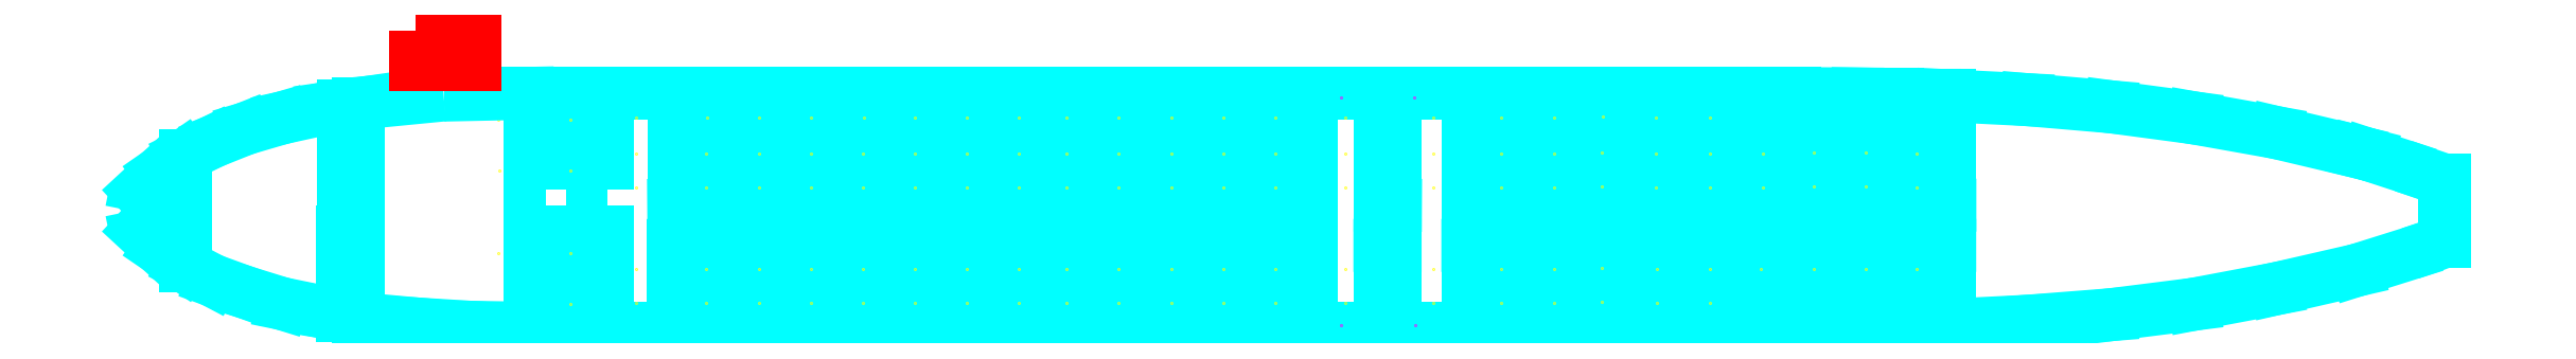
<metadata>
{"format":"dxf","ext":"dxf","renderer":"ezdxf+matplotlib","layout":"modelspace","background":"white","min_lineweight":24,"dpi":150}
</metadata>
<code>
0
SECTION
2
ENTITIES
0
TEXT
8
OBSTACLES
10
224.1
20
28.81
30
0
40
6.782
1

50
0
41
1
51
0
7
txt
71
    0
210
0
220
0
230
1
0
LINE
8
OBSTACLES
10
9.182
20
4.042
11
26.91
21
4.042
0
LINE
8
OBSTACLES
10
35.39
20
6.514
11
35.89
21
6.352
0
LWPOLYLINE
8
OBSTACLES
90
    3
70
    0
43
0
10
36.47
20
6.152
10
36.32
20
6.203
10
35.89
20
6.352
0
LWPOLYLINE
8
OBSTACLES
90
    3
70
    0
43
0
10
36.47
20
5.278
10
36.35
20
5.231
10
35.98
20
5.107
0
LINE
8
OBSTACLES
10
35.23
20
4.869
11
35.98
21
5.107
0
LINE
8
OBSTACLES
10
35.39
20
6.514
11
35.23
21
6.557
0
LINE
8
OBSTACLES
10
4.31
20
4.924
11
4.31
21
5.713
0
LINE
8
OBSTACLES
10
4.31
20
6.497
11
4.31
21
5.713
0
LWPOLYLINE
8
OBSTACLES
90
    3
70
    0
43
0
10
3.542
20
5.713
10
3.572
20
5.568
10
3.653
20
5.44
0
LWPOLYLINE
8
OBSTACLES
90
    3
70
    0
43
0
10
3.653
20
5.99
10
3.572
20
5.862
10
3.542
20
5.713
0
LWPOLYLINE
8
OBSTACLES
90
    4
70
    1
43
0
10
9.436
20
6.021
10
9.22
20
6.021
10
9.22
20
7.388
10
9.436
20
7.388
0
LWPOLYLINE
8
OBSTACLES
90
    4
70
    1
43
0
10
10.32
20
6.021
10
10.11
20
6.021
10
10.11
20
7.388
10
10.32
20
7.388
0
LINE
8
OBSTACLES
10
9.432
20
4.042
11
9.216
21
4.042
0
LINE
8
OBSTACLES
10
10.32
20
4.042
11
10.1
21
4.042
0
LINE
8
OBSTACLES
10
11.47
20
4.042
11
11.26
21
4.042
0
LINE
8
OBSTACLES
10
12.21
20
4.042
11
11.99
21
4.042
0
LINE
8
OBSTACLES
10
12.95
20
4.042
11
12.73
21
4.042
0
LINE
8
OBSTACLES
10
13.69
20
4.042
11
13.47
21
4.042
0
LINE
8
OBSTACLES
10
14.42
20
4.042
11
14.21
21
4.042
0
LINE
8
OBSTACLES
10
15.16
20
4.042
11
14.95
21
4.042
0
LINE
8
OBSTACLES
10
15.9
20
4.042
11
15.68
21
4.042
0
LINE
8
OBSTACLES
10
16.64
20
4.042
11
16.42
21
4.042
0
LINE
8
OBSTACLES
10
17.38
20
4.042
11
17.16
21
4.042
0
LINE
8
OBSTACLES
10
18.11
20
4.042
11
17.9
21
4.042
0
LINE
8
OBSTACLES
10
18.85
20
4.042
11
18.64
21
4.042
0
LINE
8
OBSTACLES
10
19.59
20
4.042
11
19.37
21
4.042
0
LINE
8
OBSTACLES
10
20.33
20
4.042
11
20.11
21
4.042
0
LINE
8
OBSTACLES
10
21.53
20
4.042
11
21.32
21
4.042
0
LINE
8
OBSTACLES
10
6.772
20
4.189
11
6.772
21
5.411
0
LINE
8
OBSTACLES
10
6.772
20
5.411
11
6.549
21
5.411
0
LINE
8
OBSTACLES
10
6.549
20
5.411
11
6.549
21
4.226
0
LINE
8
OBSTACLES
10
6.559
20
7.208
11
6.559
21
6.021
0
LINE
8
OBSTACLES
10
6.559
20
6.021
11
6.775
21
6.021
0
LINE
8
OBSTACLES
10
6.775
20
6.021
11
6.775
21
7.24
0
LINE
8
OBSTACLES
10
12.95
20
4.042
11
12.73
21
4.042
0
LINE
8
OBSTACLES
10
13.69
20
4.042
11
13.47
21
4.042
0
LINE
8
OBSTACLES
10
14.43
20
4.042
11
14.21
21
4.042
0
LINE
8
OBSTACLES
10
15.16
20
4.042
11
14.95
21
4.042
0
LINE
8
OBSTACLES
10
15.9
20
4.042
11
15.69
21
4.042
0
LINE
8
OBSTACLES
10
16.64
20
4.042
11
16.42
21
4.042
0
LINE
8
OBSTACLES
10
17.38
20
4.042
11
17.16
21
4.042
0
LINE
8
OBSTACLES
10
18.12
20
4.042
11
17.9
21
4.042
0
LINE
8
OBSTACLES
10
18.85
20
4.042
11
18.64
21
4.042
0
LINE
8
OBSTACLES
10
19.59
20
4.042
11
19.38
21
4.042
0
LINE
8
OBSTACLES
10
20.33
20
4.042
11
20.11
21
4.042
0
LINE
8
OBSTACLES
10
22.78
20
4.042
11
22.57
21
4.042
0
LINE
8
OBSTACLES
10
23.52
20
4.042
11
23.31
21
4.042
0
LINE
8
OBSTACLES
10
24.26
20
4.042
11
24.04
21
4.042
0
LINE
8
OBSTACLES
10
25
20
4.042
11
24.78
21
4.042
0
LINE
8
OBSTACLES
10
25.74
20
4.042
11
25.52
21
4.042
0
LINE
8
OBSTACLES
10
26.47
20
4.042
11
26.26
21
4.042
0
LINE
8
OBSTACLES
10
9.182
20
7.388
11
26.91
21
7.388
0
LWPOLYLINE
8
OBSTACLES
90
    4
70
    1
43
0
10
9.436
20
4.041
10
9.22
20
4.041
10
9.22
20
5.408
10
9.436
20
5.408
0
LWPOLYLINE
8
OBSTACLES
90
    4
70
    1
43
0
10
10.32
20
4.041
10
10.11
20
4.041
10
10.11
20
5.408
10
10.32
20
5.408
0
LINE
8
OBSTACLES
10
11.26
20
7.388
11
11.48
21
7.388
0
LINE
8
OBSTACLES
10
12
20
7.388
11
12.22
21
7.388
0
LINE
8
OBSTACLES
10
12.74
20
7.388
11
12.95
21
7.388
0
LINE
8
OBSTACLES
10
13.47
20
7.388
11
13.69
21
7.388
0
LINE
8
OBSTACLES
10
14.21
20
7.388
11
14.43
21
7.388
0
LINE
8
OBSTACLES
10
14.95
20
7.388
11
15.17
21
7.388
0
LINE
8
OBSTACLES
10
15.69
20
7.388
11
15.9
21
7.388
0
LINE
8
OBSTACLES
10
16.43
20
7.388
11
16.64
21
7.388
0
LINE
8
OBSTACLES
10
17.16
20
7.388
11
17.38
21
7.388
0
LINE
8
OBSTACLES
10
17.9
20
7.388
11
18.12
21
7.388
0
LINE
8
OBSTACLES
10
18.64
20
7.388
11
18.86
21
7.388
0
LINE
8
OBSTACLES
10
19.38
20
7.388
11
19.59
21
7.388
0
LINE
8
OBSTACLES
10
20.12
20
7.388
11
20.33
21
7.388
0
LINE
8
OBSTACLES
10
21.32
20
7.388
11
21.54
21
7.388
0
LINE
8
OBSTACLES
10
11.26
20
5.793
11
11.26
21
7.388
0
LINE
8
OBSTACLES
10
11.48
20
7.388
11
11.48
21
5.794
0
LINE
8
OBSTACLES
10
15.17
20
7.388
11
15.17
21
5.794
0
LINE
8
OBSTACLES
10
15.17
20
5.794
11
14.95
21
5.794
0
LINE
8
OBSTACLES
10
14.95
20
5.794
11
14.95
21
7.388
0
LINE
8
OBSTACLES
10
14.43
20
5.794
11
14.21
21
5.794
0
LINE
8
OBSTACLES
10
14.21
20
5.794
11
14.21
21
7.388
0
LINE
8
OBSTACLES
10
14.43
20
7.388
11
14.43
21
5.794
0
LINE
8
OBSTACLES
10
13.69
20
5.794
11
13.47
21
5.794
0
LINE
8
OBSTACLES
10
13.47
20
5.794
11
13.47
21
7.388
0
LINE
8
OBSTACLES
10
13.69
20
7.388
11
13.69
21
5.794
0
LINE
8
OBSTACLES
10
12.95
20
5.794
11
12.74
21
5.793
0
LINE
8
OBSTACLES
10
12.74
20
5.793
11
12.74
21
7.388
0
LINE
8
OBSTACLES
10
12.95
20
7.388
11
12.95
21
5.794
0
LINE
8
OBSTACLES
10
12.22
20
5.794
11
12
21
5.794
0
LINE
8
OBSTACLES
10
12
20
5.794
11
12
21
7.388
0
LINE
8
OBSTACLES
10
12.22
20
7.388
11
12.22
21
5.794
0
LINE
8
OBSTACLES
10
11.48
20
5.794
11
11.26
21
5.793
0
LINE
8
OBSTACLES
10
18.86
20
5.794
11
18.64
21
5.794
0
LINE
8
OBSTACLES
10
18.64
20
5.794
11
18.64
21
7.388
0
LINE
8
OBSTACLES
10
18.86
20
7.388
11
18.86
21
5.794
0
LINE
8
OBSTACLES
10
18.12
20
5.794
11
17.9
21
5.794
0
LINE
8
OBSTACLES
10
17.9
20
5.794
11
17.9
21
7.388
0
LINE
8
OBSTACLES
10
18.12
20
7.388
11
18.12
21
5.794
0
LINE
8
OBSTACLES
10
17.38
20
5.794
11
17.16
21
5.794
0
LINE
8
OBSTACLES
10
17.16
20
5.794
11
17.16
21
7.388
0
LINE
8
OBSTACLES
10
17.38
20
7.388
11
17.38
21
5.794
0
LINE
8
OBSTACLES
10
16.64
20
5.794
11
16.43
21
5.793
0
LINE
8
OBSTACLES
10
16.43
20
5.793
11
16.43
21
7.388
0
LINE
8
OBSTACLES
10
16.64
20
7.388
11
16.64
21
5.794
0
LINE
8
OBSTACLES
10
15.9
20
5.794
11
15.69
21
5.794
0
LINE
8
OBSTACLES
10
15.69
20
5.794
11
15.69
21
7.388
0
LINE
8
OBSTACLES
10
15.9
20
7.388
11
15.9
21
5.794
0
LINE
8
OBSTACLES
10
24.26
20
5.794
11
24.05
21
5.794
0
LINE
8
OBSTACLES
10
23.53
20
5.794
11
23.31
21
5.794
0
LINE
8
OBSTACLES
10
24.26
20
7.388
11
24.26
21
5.794
0
LINE
8
OBSTACLES
10
24.05
20
5.794
11
24.05
21
7.388
0
LINE
8
OBSTACLES
10
23.53
20
7.388
11
23.53
21
5.794
0
LINE
8
OBSTACLES
10
23.31
20
5.794
11
23.31
21
7.388
0
LINE
8
OBSTACLES
10
22.79
20
5.794
11
22.57
21
5.794
0
LINE
8
OBSTACLES
10
22.79
20
7.388
11
22.79
21
5.794
0
LINE
8
OBSTACLES
10
22.57
20
5.794
11
22.57
21
7.388
0
LINE
8
OBSTACLES
10
21.32
20
5.794
11
21.32
21
7.388
0
LINE
8
OBSTACLES
10
21.54
20
7.388
11
21.54
21
5.793
0
LINE
8
OBSTACLES
10
21.54
20
5.793
11
21.32
21
5.794
0
LINE
8
OBSTACLES
10
20.12
20
5.794
11
20.12
21
7.388
0
LINE
8
OBSTACLES
10
20.33
20
7.388
11
20.33
21
5.794
0
LINE
8
OBSTACLES
10
20.33
20
5.794
11
20.12
21
5.794
0
LINE
8
OBSTACLES
10
19.38
20
5.794
11
19.38
21
7.388
0
LINE
8
OBSTACLES
10
19.59
20
7.388
11
19.59
21
5.794
0
LINE
8
OBSTACLES
10
19.59
20
5.794
11
19.38
21
5.794
0
LINE
8
OBSTACLES
10
25
20
5.794
11
24.79
21
5.794
0
LINE
8
OBSTACLES
10
25
20
7.388
11
25
21
5.794
0
LINE
8
OBSTACLES
10
24.79
20
5.794
11
24.79
21
7.388
0
LINE
8
OBSTACLES
10
29.43
20
5.794
11
29.21
21
5.794
0
LINE
8
OBSTACLES
10
29.43
20
7.353
11
29.43
21
5.794
0
LINE
8
OBSTACLES
10
29.21
20
5.794
11
29.21
21
7.36
0
LINE
8
OBSTACLES
10
28.69
20
5.794
11
28.47
21
5.794
0
LINE
8
OBSTACLES
10
28.69
20
7.369
11
28.69
21
5.794
0
LINE
8
OBSTACLES
10
28.47
20
5.794
11
28.47
21
7.373
0
LINE
8
OBSTACLES
10
27.95
20
5.794
11
27.74
21
5.794
0
LINE
8
OBSTACLES
10
27.95
20
7.38
11
27.95
21
5.794
0
LINE
8
OBSTACLES
10
27.74
20
5.794
11
27.74
21
7.382
0
LINE
8
OBSTACLES
10
27.21
20
5.794
11
27
21
5.794
0
LINE
8
OBSTACLES
10
27.21
20
7.386
11
27.21
21
5.794
0
LINE
8
OBSTACLES
10
27
20
5.794
11
27
21
7.387
0
LINE
8
OBSTACLES
10
26.48
20
5.794
11
26.26
21
5.794
0
LINE
8
OBSTACLES
10
26.48
20
7.388
11
26.48
21
5.794
0
LINE
8
OBSTACLES
10
26.26
20
5.794
11
26.26
21
7.388
0
LINE
8
OBSTACLES
10
25.74
20
5.794
11
25.52
21
5.794
0
LINE
8
OBSTACLES
10
25.74
20
7.388
11
25.74
21
5.794
0
LINE
8
OBSTACLES
10
25.52
20
5.794
11
25.52
21
7.388
0
LINE
8
OBSTACLES
10
11.26
20
4.042
11
11.26
21
5.221
0
LINE
8
OBSTACLES
10
11.47
20
5.221
11
11.47
21
4.042
0
LINE
8
OBSTACLES
10
11.26
20
5.221
11
11.47
21
5.221
0
LINE
8
OBSTACLES
10
17.9
20
4.042
11
17.9
21
5.221
0
LINE
8
OBSTACLES
10
18.12
20
5.221
11
18.12
21
4.042
0
LINE
8
OBSTACLES
10
17.9
20
5.221
11
18.12
21
5.221
0
LINE
8
OBSTACLES
10
17.38
20
5.221
11
17.38
21
4.042
0
LINE
8
OBSTACLES
10
16.42
20
4.042
11
16.42
21
5.221
0
LINE
8
OBSTACLES
10
15.69
20
4.042
11
15.69
21
5.221
0
LINE
8
OBSTACLES
10
15.9
20
5.221
11
15.9
21
4.042
0
LINE
8
OBSTACLES
10
15.69
20
5.221
11
15.9
21
5.221
0
LINE
8
OBSTACLES
10
14.21
20
4.042
11
14.21
21
5.221
0
LINE
8
OBSTACLES
10
14.43
20
5.221
11
14.43
21
4.042
0
LINE
8
OBSTACLES
10
14.21
20
5.221
11
14.43
21
5.221
0
LINE
8
OBSTACLES
10
13.47
20
4.042
11
13.47
21
5.221
0
LINE
8
OBSTACLES
10
13.69
20
5.221
11
13.69
21
4.042
0
LINE
8
OBSTACLES
10
13.47
20
5.221
11
13.69
21
5.221
0
LINE
8
OBSTACLES
10
12.73
20
4.042
11
12.73
21
5.221
0
LINE
8
OBSTACLES
10
12.95
20
5.221
11
12.95
21
4.042
0
LINE
8
OBSTACLES
10
12.73
20
5.221
11
12.95
21
5.221
0
LINE
8
OBSTACLES
10
11.99
20
4.042
11
11.99
21
5.221
0
LINE
8
OBSTACLES
10
12.21
20
5.221
11
12.21
21
4.042
0
LINE
8
OBSTACLES
10
11.99
20
5.221
11
12.21
21
5.221
0
LINE
8
OBSTACLES
10
16.64
20
5.221
11
16.64
21
4.042
0
LINE
8
OBSTACLES
10
16.42
20
5.221
11
16.64
21
5.221
0
LINE
8
OBSTACLES
10
17.16
20
4.042
11
17.16
21
5.221
0
LINE
8
OBSTACLES
10
17.16
20
5.221
11
17.38
21
5.221
0
LINE
8
OBSTACLES
10
29.21
20
5.221
11
29.43
21
5.221
0
LINE
8
OBSTACLES
10
29.43
20
5.221
11
29.43
21
4.085
0
LINE
8
OBSTACLES
10
29.21
20
4.077
11
29.21
21
5.221
0
LINE
8
OBSTACLES
10
28.47
20
5.221
11
28.69
21
5.221
0
LINE
8
OBSTACLES
10
28.69
20
5.221
11
28.69
21
4.064
0
LINE
8
OBSTACLES
10
28.47
20
4.059
11
28.47
21
5.221
0
LINE
8
OBSTACLES
10
27.73
20
5.221
11
27.95
21
5.221
0
LINE
8
OBSTACLES
10
27.95
20
5.221
11
27.95
21
4.049
0
LINE
8
OBSTACLES
10
27.73
20
4.048
11
27.73
21
5.221
0
LINE
8
OBSTACLES
10
27
20
5.221
11
27.21
21
5.221
0
LINE
8
OBSTACLES
10
27
20
4.042
11
27
21
5.221
0
LINE
8
OBSTACLES
10
27.21
20
5.221
11
27.21
21
4.044
0
LINE
8
OBSTACLES
10
26.26
20
4.042
11
26.26
21
5.221
0
LINE
8
OBSTACLES
10
26.47
20
5.221
11
26.47
21
4.042
0
LINE
8
OBSTACLES
10
26.26
20
5.221
11
26.47
21
5.221
0
LINE
8
OBSTACLES
10
25.52
20
4.042
11
25.52
21
5.221
0
LINE
8
OBSTACLES
10
25.74
20
5.221
11
25.74
21
4.042
0
LINE
8
OBSTACLES
10
25.52
20
5.221
11
25.74
21
5.221
0
LINE
8
OBSTACLES
10
24.78
20
4.042
11
24.78
21
5.221
0
LINE
8
OBSTACLES
10
25
20
5.221
11
25
21
4.042
0
LINE
8
OBSTACLES
10
24.78
20
5.221
11
25
21
5.221
0
LINE
8
OBSTACLES
10
24.04
20
4.042
11
24.04
21
5.221
0
LINE
8
OBSTACLES
10
24.26
20
5.221
11
24.26
21
4.042
0
LINE
8
OBSTACLES
10
24.04
20
5.221
11
24.26
21
5.221
0
LINE
8
OBSTACLES
10
23.31
20
4.042
11
23.31
21
5.221
0
LINE
8
OBSTACLES
10
23.52
20
5.221
11
23.52
21
4.042
0
LINE
8
OBSTACLES
10
23.31
20
5.221
11
23.52
21
5.221
0
LINE
8
OBSTACLES
10
22.57
20
4.042
11
22.57
21
5.221
0
LINE
8
OBSTACLES
10
22.78
20
5.221
11
22.78
21
4.042
0
LINE
8
OBSTACLES
10
22.57
20
5.221
11
22.78
21
5.221
0
LINE
8
OBSTACLES
10
21.32
20
4.042
11
21.32
21
5.221
0
LINE
8
OBSTACLES
10
21.53
20
5.221
11
21.53
21
4.042
0
LINE
8
OBSTACLES
10
21.32
20
5.221
11
21.53
21
5.221
0
LINE
8
OBSTACLES
10
20.11
20
4.042
11
20.11
21
5.221
0
LINE
8
OBSTACLES
10
20.33
20
5.221
11
20.33
21
4.042
0
LINE
8
OBSTACLES
10
20.11
20
5.221
11
20.33
21
5.221
0
LINE
8
OBSTACLES
10
19.38
20
4.042
11
19.38
21
5.221
0
LINE
8
OBSTACLES
10
19.59
20
5.221
11
19.59
21
4.042
0
LINE
8
OBSTACLES
10
19.38
20
5.221
11
19.59
21
5.221
0
LINE
8
OBSTACLES
10
18.85
20
5.221
11
18.85
21
4.042
0
LINE
8
OBSTACLES
10
18.64
20
4.042
11
18.64
21
5.221
0
LINE
8
OBSTACLES
10
18.64
20
5.221
11
18.85
21
5.221
0
LINE
8
OBSTACLES
10
14.95
20
4.042
11
14.95
21
5.221
0
LINE
8
OBSTACLES
10
15.16
20
5.221
11
15.16
21
4.042
0
LINE
8
OBSTACLES
10
14.95
20
5.221
11
15.16
21
5.221
0
POINT
8
SPAWNS
10
8.769
20
7.008
0
POINT
8
SPAWNS
10
8.771
20
6.289
0
POINT
8
SPAWNS
10
8.769
20
5.106
0
POINT
8
SPAWNS
10
8.771
20
4.387
0
POINT
8
SPAWNS
10
10.72
20
7.051
0
POINT
8
SPAWNS
10
10.72
20
6.53
0
POINT
8
SPAWNS
10
10.72
20
6.049
0
POINT
8
SPAWNS
10
16.85
20
7.051
0
POINT
8
SPAWNS
10
16.85
20
6.53
0
POINT
8
SPAWNS
10
16.85
20
6.049
0
POINT
8
SPAWNS
10
17.6
20
7.051
0
POINT
8
SPAWNS
10
17.6
20
6.53
0
POINT
8
SPAWNS
10
17.6
20
6.049
0
POINT
8
SPAWNS
10
18.34
20
7.051
0
POINT
8
SPAWNS
10
18.34
20
6.53
0
POINT
8
SPAWNS
10
18.34
20
6.049
0
POINT
8
SPAWNS
10
19.09
20
7.051
0
POINT
8
SPAWNS
10
19.08
20
6.53
0
POINT
8
SPAWNS
10
19.08
20
6.049
0
POINT
8
SPAWNS
10
19.83
20
7.051
0
POINT
8
SPAWNS
10
19.83
20
6.53
0
POINT
8
SPAWNS
10
19.83
20
6.049
0
POINT
8
SPAWNS
10
20.82
20
7.051
0
POINT
8
SPAWNS
10
20.81
20
6.53
0
POINT
8
SPAWNS
10
20.81
20
6.049
0
POINT
8
SPAWNS
10
22.08
20
7.051
0
POINT
8
SPAWNS
10
22.07
20
6.53
0
POINT
8
SPAWNS
10
22.07
20
6.049
0
POINT
8
SPAWNS
10
25.25
20
7.051
0
POINT
8
SPAWNS
10
25.24
20
6.53
0
POINT
8
SPAWNS
10
25.24
20
6.049
0
POINT
8
SPAWNS
10
26.01
20
7.051
0
POINT
8
SPAWNS
10
26.01
20
6.53
0
POINT
8
SPAWNS
10
26.01
20
6.049
0
POINT
8
SPAWNS
10
26.78
20
7.051
0
POINT
8
SPAWNS
10
26.77
20
6.53
0
POINT
8
SPAWNS
10
26.77
20
6.049
0
POINT
8
SPAWNS
10
10.72
20
4.883
0
POINT
8
SPAWNS
10
10.72
20
4.402
0
POINT
8
SPAWNS
10
16.85
20
4.883
0
POINT
8
SPAWNS
10
16.85
20
4.402
0
POINT
8
SPAWNS
10
17.6
20
4.883
0
POINT
8
SPAWNS
10
17.6
20
4.402
0
POINT
8
SPAWNS
10
18.34
20
4.883
0
POINT
8
SPAWNS
10
18.34
20
4.402
0
POINT
8
SPAWNS
10
19.08
20
4.883
0
POINT
8
SPAWNS
10
19.08
20
4.402
0
POINT
8
SPAWNS
10
19.83
20
4.883
0
POINT
8
SPAWNS
10
19.83
20
4.402
0
POINT
8
SPAWNS
10
20.81
20
4.883
0
POINT
8
SPAWNS
10
20.81
20
4.402
0
POINT
8
SPAWNS
10
22.07
20
4.883
0
POINT
8
SPAWNS
10
22.07
20
4.402
0
POINT
8
SPAWNS
10
26.01
20
4.883
0
POINT
8
emergency
10
7.957
20
4.162
0
POINT
8
emergency
10
20.76
20
7.33
0
POINT
8
emergency
10
21.8
20
7.335
0
POINT
8
emergency
10
20.75
20
4.086
0
POINT
8
emergency
10
21.81
20
4.086
0
LINE
8
OBSTACLES
10
3.653
20
5.99
11
3.939
21
6.254
0
LINE
8
OBSTACLES
10
3.939
20
6.254
11
4.288
21
6.497
0
LINE
8
OBSTACLES
10
4.288
20
6.497
11
4.693
21
6.697
0
LINE
8
OBSTACLES
10
4.693
20
6.697
11
5.162
21
6.885
0
LINE
8
OBSTACLES
10
5.162
20
6.885
11
5.686
21
7.038
0
LINE
8
OBSTACLES
10
5.686
20
7.038
11
6.27
21
7.166
0
LINE
8
OBSTACLES
10
6.27
20
7.166
11
6.914
21
7.26
0
LINE
8
OBSTACLES
10
6.914
20
7.26
11
7.609
21
7.328
0
LINE
8
OBSTACLES
10
8.367
20
7.371
11
9.182
21
7.388
0
POINT
8
SPAWNS
10
26.01
20
4.402
0
POINT
8
SPAWNS
10
25.26
20
4.883
0
POINT
8
SPAWNS
10
25.26
20
4.402
0
POINT
8
SPAWNS
10
27.5
20
4.883
0
POINT
8
SPAWNS
10
27.5
20
4.402
0
POINT
8
SPAWNS
10
26.74
20
4.883
0
POINT
8
SPAWNS
10
26.74
20
4.402
0
POINT
8
SPAWNS
10
28.23
20
4.883
0
POINT
8
SPAWNS
10
28.23
20
4.402
0
POINT
8
SPAWNS
10
28.96
20
4.883
0
POINT
8
SPAWNS
10
28.96
20
4.402
0
POINT
8
SPAWNS
10
23.04
20
4.883
0
POINT
8
SPAWNS
10
23.04
20
4.402
0
POINT
8
SPAWNS
10
23.04
20
7.051
0
POINT
8
SPAWNS
10
23.04
20
6.53
0
POINT
8
SPAWNS
10
23.04
20
6.049
0
POINT
8
SPAWNS
10
23.79
20
7.051
0
POINT
8
SPAWNS
10
23.79
20
6.53
0
POINT
8
SPAWNS
10
23.79
20
6.049
0
POINT
8
SPAWNS
10
23.79
20
4.883
0
POINT
8
SPAWNS
10
23.79
20
4.402
0
POINT
8
SPAWNS
10
27.5
20
7.062
0
POINT
8
SPAWNS
10
27.5
20
6.541
0
POINT
8
SPAWNS
10
27.5
20
6.06
0
POINT
8
SPAWNS
10
24.48
20
7.062
0
POINT
8
SPAWNS
10
24.48
20
6.541
0
POINT
8
SPAWNS
10
24.48
20
6.06
0
POINT
8
SPAWNS
10
24.48
20
4.894
0
POINT
8
SPAWNS
10
24.48
20
4.413
0
POINT
8
SPAWNS
10
28.23
20
7.07
0
POINT
8
SPAWNS
10
28.23
20
6.549
0
POINT
8
SPAWNS
10
28.23
20
6.068
0
POINT
8
SPAWNS
10
28.96
20
7.051
0
POINT
8
SPAWNS
10
28.96
20
6.53
0
POINT
8
SPAWNS
10
28.96
20
6.049
0
POINT
8
SPAWNS
10
9.789
20
7.008
0
POINT
8
SPAWNS
10
9.791
20
6.289
0
POINT
8
SPAWNS
10
9.789
20
5.106
0
POINT
8
SPAWNS
10
9.791
20
4.387
0
POINT
8
SPAWNS
10
12.48
20
7.051
0
POINT
8
SPAWNS
10
12.48
20
6.53
0
POINT
8
SPAWNS
10
12.48
20
6.049
0
POINT
8
SPAWNS
10
12.48
20
4.883
0
POINT
8
SPAWNS
10
12.48
20
4.402
0
POINT
8
SPAWNS
10
11.73
20
7.051
0
POINT
8
SPAWNS
10
11.73
20
6.53
0
POINT
8
SPAWNS
10
11.73
20
6.049
0
POINT
8
SPAWNS
10
11.73
20
4.883
0
POINT
8
SPAWNS
10
11.73
20
4.402
0
POINT
8
SPAWNS
10
16.17
20
7.051
0
POINT
8
SPAWNS
10
16.17
20
6.53
0
POINT
8
SPAWNS
10
16.17
20
6.049
0
POINT
8
SPAWNS
10
16.17
20
4.883
0
POINT
8
SPAWNS
10
16.17
20
4.402
0
POINT
8
SPAWNS
10
15.44
20
7.051
0
POINT
8
SPAWNS
10
15.44
20
6.53
0
POINT
8
SPAWNS
10
15.44
20
6.049
0
POINT
8
SPAWNS
10
15.44
20
4.883
0
POINT
8
SPAWNS
10
15.44
20
4.402
0
POINT
8
SPAWNS
10
14.69
20
7.051
0
POINT
8
SPAWNS
10
14.69
20
6.53
0
POINT
8
SPAWNS
10
14.69
20
6.049
0
POINT
8
SPAWNS
10
14.69
20
4.883
0
POINT
8
SPAWNS
10
14.69
20
4.402
0
POINT
8
SPAWNS
10
13.96
20
7.051
0
POINT
8
SPAWNS
10
13.96
20
6.53
0
POINT
8
SPAWNS
10
13.96
20
6.049
0
POINT
8
SPAWNS
10
13.96
20
4.883
0
POINT
8
SPAWNS
10
13.96
20
4.402
0
POINT
8
SPAWNS
10
13.22
20
7.051
0
POINT
8
SPAWNS
10
13.21
20
6.53
0
POINT
8
SPAWNS
10
13.21
20
6.049
0
POINT
8
SPAWNS
10
13.21
20
4.883
0
POINT
8
SPAWNS
10
13.21
20
4.402
0
LINE
8
OBSTACLES
10
3.653
20
5.44
11
3.939
21
5.176
0
LINE
8
OBSTACLES
10
3.939
20
5.176
11
4.288
21
4.937
0
LINE
8
OBSTACLES
10
4.288
20
4.937
11
4.693
21
4.724
0
LINE
8
OBSTACLES
10
4.693
20
4.724
11
5.162
21
4.553
0
LINE
8
OBSTACLES
10
5.162
20
4.553
11
5.686
21
4.391
0
LINE
8
OBSTACLES
10
5.686
20
4.391
11
6.27
21
4.272
0
LINE
8
OBSTACLES
10
6.27
20
4.272
11
6.914
21
4.165
0
LINE
8
OBSTACLES
10
6.914
20
4.165
11
7.609
21
4.101
0
LINE
8
OBSTACLES
10
7.609
20
4.101
11
8.367
21
4.055
0
LINE
8
OBSTACLES
10
8.367
20
4.055
11
9.182
21
4.042
0
LINE
8
OBSTACLES
10
35.23
20
6.557
11
34.07
21
6.829
0
LINE
8
OBSTACLES
10
34.07
20
6.829
11
32.9
21
7.038
0
LINE
8
OBSTACLES
10
32.9
20
7.038
11
31.72
21
7.196
0
LINE
8
OBSTACLES
10
31.72
20
7.196
11
30.53
21
7.298
0
LINE
8
OBSTACLES
10
30.53
20
7.298
11
29.33
21
7.358
0
LINE
8
OBSTACLES
10
29.33
20
7.358
11
28.12
21
7.379
0
LINE
8
OBSTACLES
10
28.12
20
7.379
11
26.91
21
7.388
0
LINE
8
OBSTACLES
10
35.23
20
4.869
11
34.07
21
4.604
0
LINE
8
OBSTACLES
10
34.07
20
4.604
11
32.9
21
4.383
0
LINE
8
OBSTACLES
10
32.9
20
4.383
11
31.72
21
4.234
0
LINE
8
OBSTACLES
10
31.72
20
4.234
11
30.53
21
4.14
0
LINE
8
OBSTACLES
10
30.53
20
4.14
11
29.33
21
4.08
0
LINE
8
OBSTACLES
10
29.33
20
4.08
11
28.12
21
4.05
0
LINE
8
OBSTACLES
10
28.12
20
4.05
11
26.91
21
4.042
0
LINE
8
OBSTACLES
10
36.47
20
5.278
11
36.47
21
6.152
0
LWPOLYLINE
8
exit
90
    4
70
    1
43
0
10
7.58
20
8.288
10
8.426
20
8.288
10
8.426
20
7.793
10
7.58
20
7.793
0
ENDSEC
0
EOF

</code>
